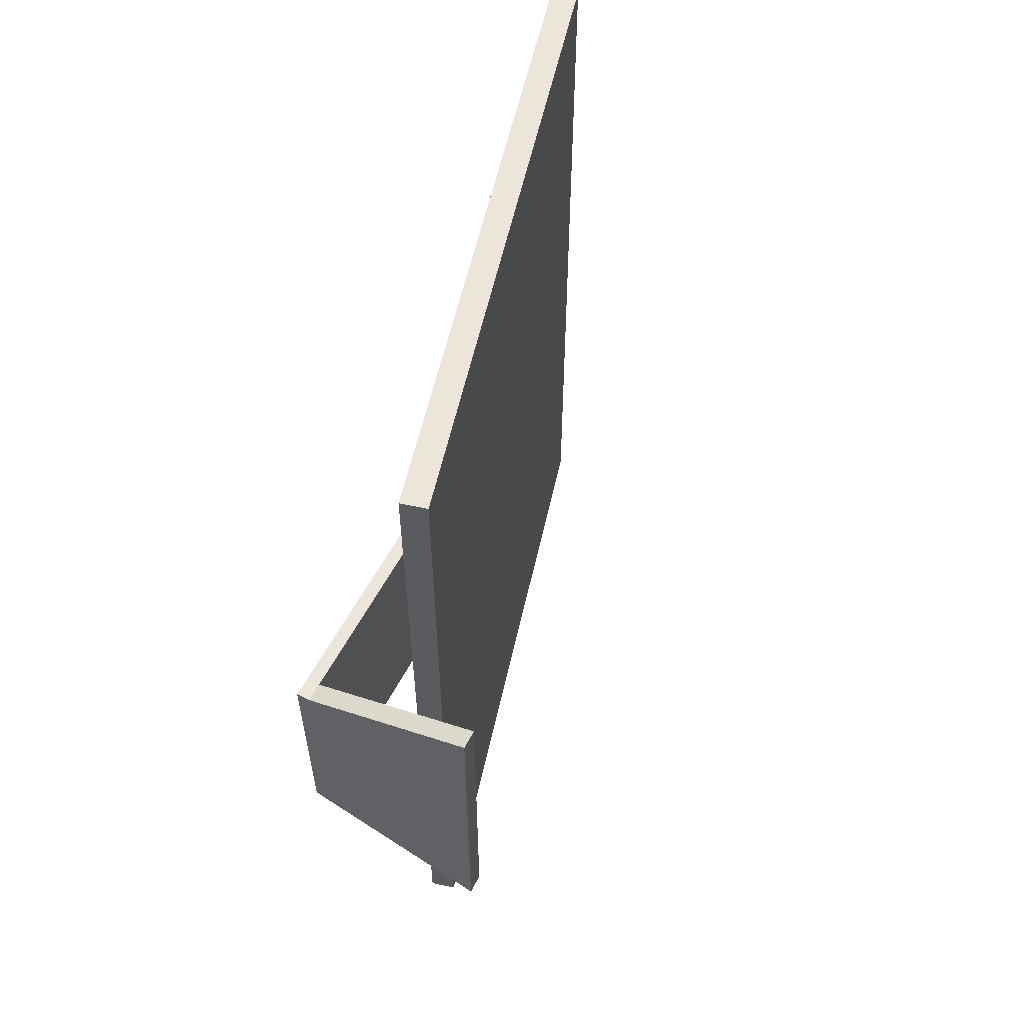
<metadata>
{"format":"obj","ext":"obj","renderer":"f3d","projection":"perspective","resolution":1024,"background":"white","views":[{"elev":57.6,"azim":27.5,"up":"+Z"}]}
</metadata>
<code>
v -0.09133 0.3042 -0.3762
v -0.1138 0.2982 0.3801
v -0.09132 0.3042 0.3801
v -0.1138 0.2982 -0.3762
v -0.09139 0.3042 0.3801
v -0.1137 0.2982 0.3801
v -0.09138 0.3042 -0.3762
v -0.1138 0.2982 -0.3762
v 0.03216 -0.2465 0.3801
v 0.03218 -0.2464 0.38
v -0.09014 0.2998 0.009058
v -0.09021 0.2998 0.009058
v 0.01561 -0.1708 -0.3762
v 0.01566 -0.1708 -0.3762
v 0.03216 -0.2465 -0.3762
v 0.03218 -0.2464 -0.3762
v 0.05462 -0.2404 0.3801
v 0.05455 -0.2404 0.3801
v -0.08803 0.2919 0.009058
v -0.0881 0.2919 0.009058
v -0.09014 0.2998 -0.004165
v -0.09021 0.2998 -0.004165
v 0.03144 -0.1666 -0.3762
v 0.0314 -0.1666 -0.3762
v 0.02084 -0.1144 0.363
v 0.02077 -0.1144 0.363
v -0.08693 0.2878 0.363
v -0.087 0.2878 0.363
v -0.08803 0.2919 -0.004165
v -0.0881 0.2919 -0.004165
v 0.03466 -0.2419 -0.3762
v 0.03468 -0.2419 -0.3762
v 0.05047 -0.2377 -0.3762
v 0.05044 -0.2376 -0.3762
v 0.03143 -0.1666 -0.3801
v 0.03141 -0.1666 -0.38
v 0.05462 -0.2404 -0.3762
v 0.05456 -0.2404 -0.3762
v 0.04589 -0.2078 0.0178
v 0.04582 -0.2079 0.0178
v -0.08693 0.2878 -0.3581
v -0.087 0.2878 -0.3581
v 0.03467 -0.2419 -0.3801
v 0.03467 -0.2419 -0.38
v 0.032 -0.1687 -0.3801
v 0.03197 -0.1687 -0.38
v 0.01561 -0.1708 -0.3801
v 0.01566 -0.1708 -0.3801
v 0.04612 -0.2087 -0.01084
v 0.04605 -0.2087 -0.01084
v 0.04574 -0.2073 0.01917
v 0.04567 -0.2073 0.01917
v 0.02084 -0.1144 -0.3581
v 0.02077 -0.1144 -0.3581
v 0.01619 -0.1729 -0.3801
v 0.01621 -0.1729 -0.38
v 0.05047 -0.2377 -0.3801
v 0.05044 -0.2376 -0.38
v 0.04582 -0.2076 -0.00994
v 0.04575 -0.2076 -0.00994
v 0.04575 -0.2076 0.01758
v 0.04437 -0.2022 0.02587
v 0.0443 -0.2022 0.02587
v 0.02124 -0.1862 -0.3801
v 0.02124 -0.1862 -0.38
v 0.03402 -0.1828 -0.3801
v 0.03402 -0.1828 -0.38
v 0.02935 -0.1781 -0.3801
v 0.02935 -0.1781 -0.38
v 0.04584 -0.2077 -0.01352
v 0.04577 -0.2077 -0.01352
v 0.04582 -0.2076 0.01758
v 0.04494 -0.2046 0.01355
v 0.04261 -0.1956 0.03098
v 0.04253 -0.1956 0.03098
v 0.02193 -0.1184 -0.01509
v 0.02186 -0.1184 -0.01509
v 0.03453 -0.1964 -0.3801
v 0.03453 -0.1964 -0.38
v 0.0219 -0.1878 -0.3801
v 0.0219 -0.1878 -0.38
v 0.02102 -0.1845 -0.3801
v 0.02102 -0.1845 -0.38
v 0.03425 -0.1845 -0.3801
v 0.03425 -0.1845 -0.38
v 0.03336 -0.1812 -0.3801
v 0.03336 -0.1812 -0.38
v 0.03094 -0.1788 -0.3801
v 0.03094 -0.1788 -0.38
v 0.02763 -0.1779 -0.3801
v 0.02763 -0.1779 -0.38
v 0.04452 -0.2027 -0.02035
v 0.04445 -0.2027 -0.02035
v 0.04502 -0.2046 -0.005911
v 0.04494 -0.2046 -0.005911
v 0.04502 -0.2046 0.01355
v 0.04444 -0.2027 0.008854
v 0.04427 -0.2021 0.003818
v 0.04056 -0.1879 0.03415
v 0.04048 -0.1879 0.03415
v 0.02251 -0.1206 -0.01326
v 0.02243 -0.1206 -0.01326
v 0.02219 -0.1194 -0.01668
v 0.02212 -0.1194 -0.01668
v 0.03441 -0.1973 -0.3801
v 0.03441 -0.1973 -0.38
v 0.02783 -0.1982 -0.3801
v 0.02783 -0.1982 -0.38
v 0.02159 -0.1865 -0.3801
v 0.02159 -0.1865 -0.38
v 0.02124 -0.1828 -0.3801
v 0.02124 -0.1828 -0.38
v 0.03402 -0.1862 -0.3801
v 0.03402 -0.1862 -0.38
v 0.0336 -0.1829 -0.3801
v 0.0336 -0.1829 -0.38
v 0.03231 -0.1798 -0.3801
v 0.03231 -0.1798 -0.38
v 0.03075 -0.18 -0.3801
v 0.03075 -0.18 -0.38
v 0.02809 -0.1791 -0.3801
v 0.02809 -0.1791 -0.38
v 0.02592 -0.1781 -0.3801
v 0.02592 -0.1781 -0.38
v 0.04355 -0.1991 -0.0233
v 0.04348 -0.1991 -0.0233
v 0.04451 -0.2027 -0.001218
v 0.04444 -0.2027 -0.001218
v 0.04451 -0.2027 0.008854
v 0.04194 -0.1934 -0.01956
v 0.03836 -0.1797 0.03516
v 0.03829 -0.1798 0.03516
v 0.02309 -0.1227 -0.01012
v 0.02301 -0.1227 -0.01012
v 0.02279 -0.1216 -0.01561
v 0.02272 -0.1217 -0.01561
v 0.03441 -0.1955 -0.3801
v 0.03441 -0.1955 -0.38
v 0.03405 -0.1982 -0.3801
v 0.03405 -0.1982 -0.38
v 0.0284 -0.1989 -0.3801
v 0.0284 -0.1989 -0.38
v 0.02747 -0.1973 -0.3801
v 0.02747 -0.1973 -0.38
v 0.02198 -0.1865 -0.3801
v 0.02198 -0.1865 -0.38
v 0.0219 -0.1812 -0.3801
v 0.0219 -0.1812 -0.38
v 0.03336 -0.1878 -0.3801
v 0.03336 -0.1878 -0.38
v 0.03405 -0.1946 -0.3801
v 0.03405 -0.1946 -0.38
v 0.03321 -0.1828 -0.3801
v 0.03321 -0.1828 -0.38
v 0.0318 -0.181 -0.3801
v 0.0318 -0.181 -0.38
v 0.02948 -0.1794 -0.3801
v 0.02948 -0.1794 -0.38
v 0.02667 -0.1791 -0.3801
v 0.02667 -0.1791 -0.38
v 0.02555 -0.1783 -0.3801
v 0.02555 -0.1783 -0.38
v 0.04201 -0.1934 -0.01956
v 0.04434 -0.2021 0.003818
v 0.03986 -0.1856 -0.01708
v 0.03618 -0.1716 0.03394
v 0.0361 -0.1716 0.03394
v 0.02343 -0.124 -0.006498
v 0.02336 -0.124 -0.006498
v 0.0237 -0.125 -0.01502
v 0.02363 -0.125 -0.01502
v 0.03348 -0.1989 -0.3801
v 0.03348 -0.1989 -0.38
v 0.02915 -0.1995 -0.3801
v 0.02915 -0.1995 -0.38
v 0.0284 -0.1939 -0.3801
v 0.0284 -0.1939 -0.38
v 0.02735 -0.1964 -0.3801
v 0.02735 -0.1964 -0.38
v 0.02783 -0.1946 -0.3801
v 0.02783 -0.1946 -0.38
v 0.02221 -0.1865 -0.3801
v 0.02221 -0.1865 -0.38
v 0.02183 -0.1862 -0.3801
v 0.02183 -0.1862 -0.38
v 0.02296 -0.1798 -0.3801
v 0.02296 -0.1798 -0.38
v 0.02189 -0.1863 -0.3801
v 0.02189 -0.1863 -0.38
v 0.03348 -0.1939 -0.3801
v 0.03348 -0.1939 -0.38
v 0.03336 -0.1832 -0.3801
v 0.03336 -0.1832 -0.38
v 0.03298 -0.1829 -0.3801
v 0.03298 -0.1829 -0.38
v 0.03256 -0.1822 -0.3801
v 0.03256 -0.1822 -0.38
v 0.03115 -0.1887 -0.3801
v 0.03115 -0.1887 -0.38
v 0.02931 -0.1822 -0.3801
v 0.02931 -0.1822 -0.38
v 0.02693 -0.1851 -0.3801
v 0.02693 -0.1851 -0.38
v 0.026 -0.1794 -0.3801
v 0.026 -0.1794 -0.38
v 0.02433 -0.1788 -0.3801
v 0.02433 -0.1788 -0.38
v 0.03993 -0.1856 -0.01708
v 0.03767 -0.1775 -0.01677
v 0.03415 -0.164 0.03058
v 0.03407 -0.164 0.03058
v 0.02349 -0.1242 -0.004056
v 0.02342 -0.1243 -0.004056
v 0.02462 -0.1284 -0.01536
v 0.02455 -0.1285 -0.01536
v 0.03274 -0.1995 -0.3801
v 0.03274 -0.1995 -0.38
v 0.03001 -0.1999 -0.3801
v 0.03001 -0.1999 -0.38
v 0.02915 -0.1933 -0.3801
v 0.02915 -0.1933 -0.38
v 0.02296 -0.1892 -0.3801
v 0.02296 -0.1892 -0.38
v 0.02747 -0.1955 -0.3801
v 0.02747 -0.1955 -0.38
v 0.0227 -0.1868 -0.3801
v 0.0227 -0.1868 -0.38
v 0.02193 -0.1864 -0.3801
v 0.02193 -0.1864 -0.38
v 0.02251 -0.1826 -0.3801
v 0.02251 -0.1826 -0.38
v 0.02206 -0.1861 -0.3801
v 0.02206 -0.1861 -0.38
v 0.03274 -0.1933 -0.3801
v 0.03274 -0.1933 -0.38
v 0.03306 -0.185 -0.3801
v 0.03306 -0.185 -0.38
v 0.03326 -0.1829 -0.3801
v 0.03326 -0.1829 -0.38
v 0.03211 -0.1876 -0.3801
v 0.03211 -0.1876 -0.38
v 0.03075 -0.1858 -0.3801
v 0.03075 -0.1858 -0.38
v 0.02578 -0.1896 -0.3801
v 0.02578 -0.1896 -0.38
v 0.02532 -0.1796 -0.3801
v 0.02532 -0.1796 -0.38
v 0.03775 -0.1774 -0.01677
v 0.03555 -0.1695 -0.01864
v 0.03241 -0.1575 0.0253
v 0.03234 -0.1575 0.0253
v 0.03043 -0.1501 0.005265
v 0.03035 -0.1501 0.005265
v 0.02539 -0.1313 -0.01646
v 0.02532 -0.1313 -0.01646
v 0.03187 -0.1999 -0.3801
v 0.03187 -0.1999 -0.38
v 0.03094 -0.2 -0.3801
v 0.03094 -0.2 -0.38
v 0.03001 -0.1929 -0.3801
v 0.03001 -0.1929 -0.38
v 0.02763 -0.1911 -0.3801
v 0.02763 -0.1911 -0.38
v 0.02433 -0.1902 -0.3801
v 0.02433 -0.1902 -0.38
v 0.02592 -0.1909 -0.3801
v 0.02592 -0.1909 -0.38
v 0.02227 -0.1855 -0.3801
v 0.02227 -0.1855 -0.38
v 0.02412 -0.1803 -0.3801
v 0.02412 -0.1803 -0.38
v 0.02316 -0.1814 -0.3801
v 0.02316 -0.1814 -0.38
v 0.0222 -0.184 -0.3801
v 0.0222 -0.184 -0.38
v 0.03231 -0.1892 -0.3801
v 0.03231 -0.1892 -0.38
v 0.0333 -0.183 -0.3801
v 0.0333 -0.183 -0.38
v 0.033 -0.1835 -0.3801
v 0.033 -0.1835 -0.38
v 0.03276 -0.1863 -0.3801
v 0.03276 -0.1863 -0.38
v 0.03094 -0.1902 -0.3801
v 0.03094 -0.1902 -0.38
v 0.02995 -0.1894 -0.3801
v 0.02995 -0.1894 -0.38
v 0.02717 -0.1899 -0.3801
v 0.02717 -0.1899 -0.38
v 0.03562 -0.1695 -0.01864
v 0.03362 -0.1623 -0.02259
v 0.03109 -0.1526 0.01847
v 0.03101 -0.1526 0.01847
v 0.03096 -0.1521 0.01726
v 0.03089 -0.1521 0.01726
v 0.02956 -0.1472 0.002739
v 0.02861 -0.1433 -0.008652
v 0.02854 -0.1434 -0.008652
v 0.03094 -0.1928 -0.3801
v 0.03094 -0.1928 -0.38
v 0.02935 -0.1909 -0.3801
v 0.02935 -0.1909 -0.38
v 0.02347 -0.188 -0.3801
v 0.02347 -0.188 -0.38
v 0.03187 -0.1929 -0.3801
v 0.03187 -0.1929 -0.38
v 0.03313 -0.1832 -0.3801
v 0.03313 -0.1832 -0.38
v 0.02859 -0.1899 -0.3801
v 0.02859 -0.1899 -0.38
v 0.02452 -0.189 -0.3801
v 0.02452 -0.189 -0.38
v 0.03369 -0.1623 -0.02259
v 0.03337 -0.1614 -0.02348
v 0.03154 -0.1546 0.01339
v 0.03077 -0.1514 -0.01044
v 0.0307 -0.1514 -0.01044
v 0.02897 -0.145 -0.00049
v 0.02964 -0.1472 0.002739
v 0.02904 -0.145 -0.00049
v 0.02851 -0.1433 -0.008148
v 0.02182 -0.1864 -0.3801
v 0.02182 -0.1864 -0.38
v 0.03344 -0.1614 -0.02348
v 0.03248 -0.1581 -0.02092
v 0.032 -0.1563 0.00787
v 0.03116 -0.1529 -0.008779
v 0.03109 -0.1529 -0.008779
v 0.02861 -0.1436 -0.004204
v 0.02868 -0.1436 -0.004204
v 0.02859 -0.1433 -0.008148
v 0.03337 -0.183 -0.3801
v 0.03337 -0.183 -0.38
v 0.03256 -0.1581 -0.02092
v 0.03208 -0.1566 0.002072
v 0.03208 -0.1563 0.00787
v 0.03184 -0.1554 -0.003607
v 0.03161 -0.1545 0.01339
v 0.03177 -0.1554 -0.003607
v 0.03112 -0.153 -0.01422
v 0.03119 -0.153 -0.01422
v 0.03216 -0.1566 0.002072
v -0.0407 0.07065 -0.1155
v -0.0528 0.07063 0.09003
v -0.04069 0.07063 0.09001
v -0.0528 0.07063 -0.1155
v -0.04075 0.0706 0.08998
v -0.05277 0.0706 0.08997
v -0.04074 0.07058 -0.1155
v -0.05277 0.0706 -0.1154
v -0.04069 0.02559 0.09002
v -0.04075 0.02559 0.08997
v -0.04069 0.02559 -0.1155
v -0.04075 0.02559 -0.1155
v -0.0528 -0.3042 -0.1155
v -0.05277 -0.3042 -0.1154
v -0.04071 -0.2872 0.09003
v -0.04073 -0.2872 0.08997
v -0.05281 -0.3042 0.09002
v -0.05276 -0.3042 0.08998
v -0.04072 -0.3042 0.09002
v -0.04072 -0.3042 0.08997
v -0.04071 -0.2872 -0.1155
v -0.04073 -0.2872 -0.1154
v 0.1137 -0.3042 0.1432
v 0.1138 -0.3042 0.1431
v -0.04073 -0.3042 -0.1155
v -0.04071 -0.3042 -0.1154
v 0.1138 -0.3042 -0.175
v 0.1138 -0.3042 -0.175
v 0.1137 -0.2872 0.1432
v 0.1138 -0.2872 0.1431
v 0.1138 -0.2872 -0.175
v 0.1138 -0.2872 -0.175
g mesh1-geometry-0
f 1 2 3
f 2 1 4
f 5 6 7
f 8 7 6
f 9 3 2
f 6 5 10
f 3 11 1
f 7 12 5
f 13 4 1
f 7 8 14
f 15 2 4
f 8 6 16
f 3 9 17
f 18 10 5
f 2 15 9
f 10 16 6
f 3 19 11
f 12 20 5
f 21 1 11
f 12 7 22
f 13 15 4
f 8 16 14
f 1 23 13
f 14 24 7
f 15 17 9
f 10 18 16
f 17 25 3
f 5 26 18
f 3 27 19
f 20 28 5
f 12 22 20
f 29 1 21
f 22 7 30
f 31 15 13
f 14 16 32
f 1 33 23
f 24 34 7
f 35 13 23
f 24 14 36
f 17 15 37
f 38 16 18
f 25 17 39
f 40 18 26
f 3 25 27
f 28 26 5
f 19 27 29
f 30 28 20
f 30 20 22
f 41 1 29
f 30 7 42
f 33 15 31
f 32 16 34
f 13 43 31
f 32 44 14
f 33 1 37
f 38 7 34
f 33 45 23
f 24 46 34
f 13 35 47
f 48 36 14
f 23 45 35
f 36 46 24
f 15 33 37
f 38 34 16
f 37 49 17
f 18 50 38
f 39 17 49
f 50 18 40
f 25 39 51
f 52 40 26
f 28 42 26
f 41 29 27
f 28 30 42
f 53 1 41
f 42 7 54
f 43 33 31
f 32 34 44
f 43 13 55
f 56 14 44
f 53 37 1
f 7 38 54
f 45 33 57
f 58 34 46
f 35 55 47
f 48 56 36
f 55 13 47
f 48 14 56
f 55 35 45
f 46 36 56
f 49 37 53
f 54 38 50
f 59 39 49
f 50 40 60
f 40 52 61
f 25 51 62
f 63 52 26
f 54 26 42
f 33 43 57
f 58 44 34
f 64 43 55
f 56 44 65
f 57 66 45
f 46 67 58
f 45 68 55
f 56 69 46
f 49 53 70
f 71 54 50
f 39 59 72
f 61 60 40
f 50 60 71
f 73 61 52
f 63 73 52
f 25 62 74
f 75 63 26
f 25 76 53
f 54 77 26
f 78 57 43
f 44 58 79
f 80 43 64
f 65 44 81
f 64 55 82
f 83 56 65
f 66 57 84
f 85 58 67
f 45 66 86
f 87 67 46
f 45 88 68
f 69 89 46
f 55 68 90
f 91 69 56
f 70 53 92
f 93 54 71
f 72 59 94
f 95 60 61
f 93 71 60
f 72 94 96
f 73 95 61
f 97 73 63
f 75 98 63
f 25 74 99
f 100 75 26
f 25 101 76
f 77 102 26
f 103 53 76
f 77 54 104
f 84 57 78
f 79 58 85
f 43 105 78
f 79 106 44
f 107 43 80
f 81 44 108
f 109 80 64
f 65 81 110
f 55 111 82
f 83 112 56
f 111 64 82
f 83 65 112
f 113 66 84
f 85 67 114
f 115 86 66
f 67 87 116
f 45 86 117
f 118 87 46
f 45 117 88
f 89 118 46
f 88 119 68
f 69 120 89
f 68 121 90
f 91 122 69
f 55 90 123
f 124 91 56
f 92 53 125
f 126 54 93
f 95 93 60
f 96 94 127
f 128 95 73
f 96 127 129
f 97 128 73
f 98 97 63
f 126 98 75
f 100 130 75
f 25 99 131
f 132 100 26
f 25 133 101
f 102 134 26
f 77 104 102
f 135 53 103
f 104 54 136
f 84 78 137
f 138 79 85
f 105 43 139
f 140 44 106
f 105 137 78
f 79 138 106
f 141 43 107
f 108 44 142
f 107 80 143
f 144 81 108
f 145 80 109
f 110 81 146
f 111 109 64
f 65 110 112
f 55 147 111
f 112 148 56
f 66 113 149
f 150 114 67
f 84 151 113
f 114 152 85
f 86 115 153
f 154 116 87
f 66 149 115
f 116 150 67
f 86 153 117
f 118 154 87
f 117 155 88
f 89 156 118
f 88 155 119
f 120 156 89
f 68 119 157
f 158 120 69
f 68 157 121
f 122 158 69
f 90 121 159
f 160 122 91
f 90 159 123
f 124 160 91
f 55 123 161
f 162 124 56
f 125 53 163
f 130 54 126
f 126 93 128
f 128 93 95
f 129 127 164
f 98 128 97
f 98 126 128
f 130 126 75
f 165 130 100
f 132 165 100
f 25 131 166
f 167 132 26
f 25 168 133
f 134 169 26
f 102 136 134
f 104 136 102
f 170 53 135
f 136 54 171
f 151 84 137
f 138 85 152
f 139 43 172
f 173 44 140
f 137 105 139
f 140 106 138
f 174 43 141
f 142 44 175
f 176 141 107
f 108 142 177
f 143 80 178
f 179 81 144
f 180 107 143
f 144 108 181
f 182 80 145
f 146 81 183
f 109 184 145
f 146 185 110
f 111 184 109
f 110 185 112
f 55 186 147
f 148 187 56
f 147 188 111
f 112 189 148
f 113 190 149
f 150 191 114
f 113 151 190
f 191 152 114
f 153 115 192
f 193 116 154
f 115 149 192
f 193 150 116
f 117 153 194
f 195 154 118
f 117 196 155
f 156 197 118
f 155 198 119
f 120 199 156
f 119 200 157
f 158 201 120
f 157 200 121
f 122 201 158
f 121 202 159
f 160 203 122
f 123 159 204
f 205 160 124
f 123 204 161
f 162 205 124
f 55 161 206
f 207 162 56
f 163 53 208
f 165 54 130
f 209 165 132
f 167 209 132
f 25 166 210
f 211 167 26
f 25 212 168
f 169 213 26
f 134 136 169
f 214 53 170
f 171 54 215
f 136 171 169
f 137 139 151
f 152 140 138
f 172 43 216
f 217 44 173
f 151 139 172
f 173 140 152
f 218 43 174
f 175 44 219
f 220 174 141
f 142 175 221
f 220 141 176
f 177 142 221
f 176 107 180
f 181 108 177
f 178 80 222
f 223 81 179
f 224 143 178
f 179 144 225
f 180 143 224
f 225 144 181
f 226 80 182
f 183 81 227
f 228 182 145
f 146 183 229
f 111 188 184
f 185 189 112
f 55 206 186
f 187 207 56
f 186 230 147
f 148 231 187
f 147 232 188
f 189 233 148
f 149 190 234
f 235 191 150
f 151 172 190
f 191 173 152
f 192 149 236
f 237 150 193
f 194 153 238
f 239 154 195
f 117 194 196
f 197 195 118
f 196 240 155
f 156 241 197
f 155 240 198
f 199 241 156
f 119 198 242
f 243 199 120
f 119 242 200
f 201 243 120
f 121 200 202
f 203 201 122
f 202 244 159
f 160 245 203
f 159 244 204
f 205 245 160
f 246 161 204
f 205 162 247
f 161 246 206
f 207 247 162
f 208 53 248
f 209 54 165
f 249 209 167
f 211 249 167
f 25 210 250
f 251 211 26
f 25 252 212
f 213 253 26
f 169 171 213
f 254 53 214
f 215 54 255
f 171 215 213
f 216 43 256
f 257 44 217
f 190 172 216
f 217 173 191
f 258 43 218
f 219 44 259
f 260 218 174
f 175 219 261
f 260 174 220
f 221 175 261
f 262 220 176
f 177 221 263
f 262 176 180
f 181 177 263
f 226 222 80
f 81 223 227
f 178 222 264
f 265 223 179
f 266 224 178
f 179 225 267
f 262 180 224
f 225 181 263
f 226 182 268
f 269 183 227
f 206 270 186
f 187 271 207
f 186 272 230
f 231 273 187
f 147 230 274
f 275 231 148
f 147 274 232
f 233 275 148
f 190 216 234
f 235 217 191
f 149 234 276
f 277 235 150
f 236 149 276
f 277 150 237
f 192 236 278
f 279 237 193
f 194 280 196
f 197 281 195
f 196 282 240
f 241 283 197
f 240 284 198
f 199 285 241
f 286 242 198
f 199 243 287
f 202 200 242
f 243 201 203
f 202 288 244
f 245 289 203
f 204 244 246
f 247 245 205
f 206 246 270
f 271 247 207
f 248 53 290
f 249 54 209
f 291 249 211
f 251 291 211
f 25 250 292
f 293 251 26
f 25 294 252
f 253 295 26
f 253 213 296
f 297 53 254
f 255 54 298
f 215 255 213
f 256 43 258
f 259 44 257
f 234 216 256
f 257 217 235
f 299 258 218
f 219 259 300
f 299 218 260
f 261 219 300
f 301 260 220
f 221 261 302
f 301 220 262
f 263 221 302
f 303 222 226
f 227 223 304
f 303 264 222
f 223 265 304
f 178 264 266
f 267 265 179
f 262 224 266
f 267 225 263
f 182 274 268
f 269 275 183
f 230 226 268
f 269 227 231
f 186 270 272
f 273 271 187
f 272 226 230
f 231 227 273
f 230 268 274
f 275 269 231
f 274 182 232
f 233 183 275
f 276 234 305
f 306 235 277
f 236 276 282
f 283 277 237
f 278 236 307
f 308 237 279
f 194 236 280
f 281 237 195
f 280 282 196
f 197 283 281
f 282 276 240
f 241 277 283
f 240 276 284
f 285 277 241
f 198 284 286
f 287 285 199
f 242 286 202
f 203 287 243
f 202 309 288
f 289 310 203
f 288 266 244
f 245 267 289
f 246 244 311
f 312 245 247
f 246 311 270
f 271 312 247
f 290 53 313
f 291 54 249
f 314 291 251
f 293 315 251
f 25 292 294
f 295 293 26
f 252 294 316
f 317 295 253
f 318 296 213
f 252 53 319
f 296 54 253
f 320 53 297
f 298 54 318
f 298 321 255
f 255 321 213
f 305 256 258
f 259 257 306
f 234 256 305
f 306 257 235
f 305 258 299
f 300 259 306
f 301 299 260
f 261 300 302
f 309 301 262
f 263 302 310
f 272 303 226
f 227 304 273
f 311 264 303
f 304 265 312
f 244 266 264
f 265 267 245
f 288 262 266
f 267 263 289
f 270 303 272
f 273 304 271
f 322 232 182
f 183 233 323
f 276 305 284
f 285 306 277
f 282 280 236
f 237 281 283
f 236 194 307
f 308 195 237
f 286 284 301
f 302 285 287
f 202 286 309
f 310 287 203
f 309 262 288
f 289 263 310
f 244 264 311
f 312 265 245
f 270 311 303
f 304 312 271
f 313 53 324
f 314 54 291
f 325 314 251
f 326 251 315
f 295 315 293
f 294 327 316
f 317 328 295
f 316 53 252
f 253 54 317
f 319 53 320
f 318 54 296
f 329 318 213
f 320 297 330
f 329 298 318
f 331 330 297
f 298 329 321
f 321 329 213
f 284 305 299
f 300 306 285
f 284 299 301
f 302 300 285
f 286 301 309
f 310 302 287
f 194 332 307
f 308 333 195
f 324 53 334
f 325 54 314
f 335 325 251
f 335 251 326
f 336 337 338
f 315 339 326
f 338 327 294
f 295 328 315
f 317 340 328
f 341 53 316
f 317 54 340
f 334 53 341
f 340 54 325
f 339 325 335
f 337 336 342
f 335 326 339
f 338 337 327
f 328 339 315
f 328 340 339
f 340 325 339
g mesh1-geometry-1
f 19 21 11
f 21 19 29
g mesh1-geometry-2
f 25 41 27
f 41 25 53
g mesh1-geometry-3
f 72 51 39
f 70 59 49
f 51 72 96
f 51 96 62
f 59 70 92
f 62 96 129
f 62 164 74
f 59 92 94
f 62 129 164
f 74 164 125
f 74 163 99
f 101 103 76
f 127 92 125
f 94 92 127
f 127 125 164
f 74 125 163
f 99 163 208
f 99 208 131
f 133 135 101
f 101 135 103
f 131 208 248
f 131 248 166
f 168 135 133
f 168 170 135
f 166 248 290
f 166 290 210
f 212 170 168
f 212 214 170
f 210 290 313
f 210 313 250
f 319 212 252
f 212 254 214
f 250 313 324
f 250 338 292
f 212 319 320
f 254 331 297
f 212 331 254
f 250 324 334
f 338 250 336
f 292 338 294
f 212 320 330
f 212 330 331
f 250 334 342
f 336 250 342
f 327 341 316
f 342 334 337
f 337 341 327
f 337 334 341
g mesh2-geometry-0
f 343 344 345
f 344 343 346
f 347 348 349
f 350 349 348
f 344 351 345
f 347 352 348
f 345 353 343
f 349 354 347
f 346 343 353
f 354 349 350
f 355 344 346
f 350 348 356
f 344 357 351
f 352 358 348
f 351 353 345
f 347 354 352
f 353 355 346
f 350 356 354
f 344 355 359
f 360 356 348
f 357 344 361
f 362 348 358
f 357 353 351
f 352 354 358
f 363 355 353
f 354 356 364
f 355 361 359
f 360 362 356
f 361 344 359
f 360 348 362
f 365 357 361
f 362 358 366
f 353 357 363
f 364 358 354
f 355 363 367
f 368 364 356
f 369 361 355
f 356 362 370
f 357 365 371
f 372 366 358
f 361 369 366
f 365 370 362
f 357 373 363
f 364 374 358
f 373 367 363
f 364 368 374
f 366 373 372
f 371 374 365
f 373 357 371
f 372 358 374
f 373 366 369
f 370 365 374
f 367 373 370
f 369 374 368

</code>
